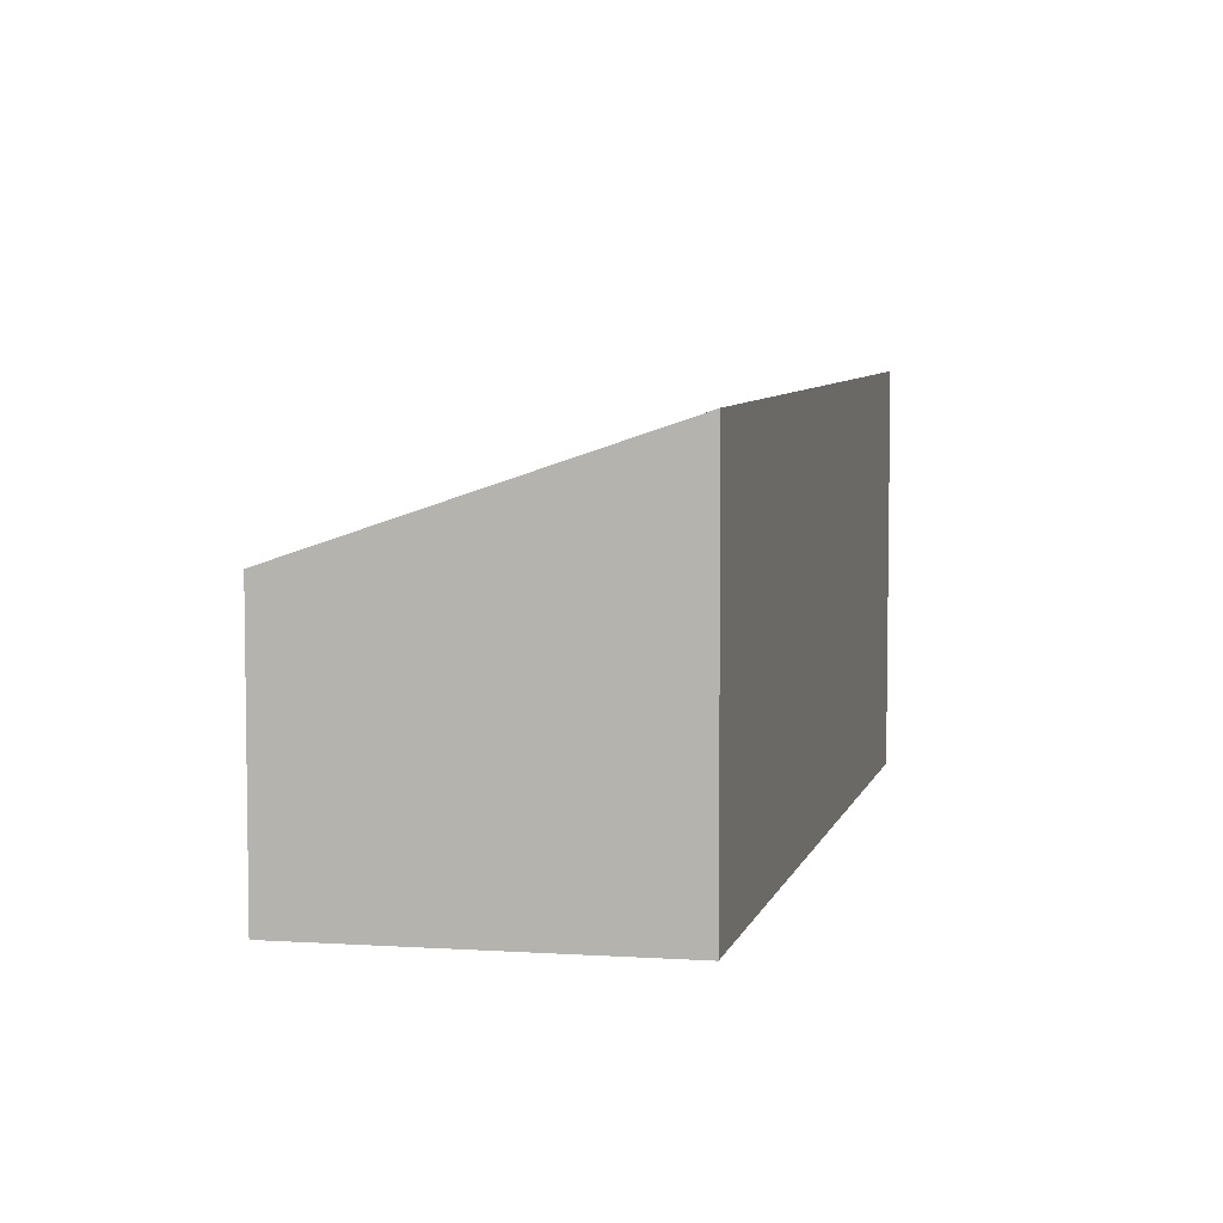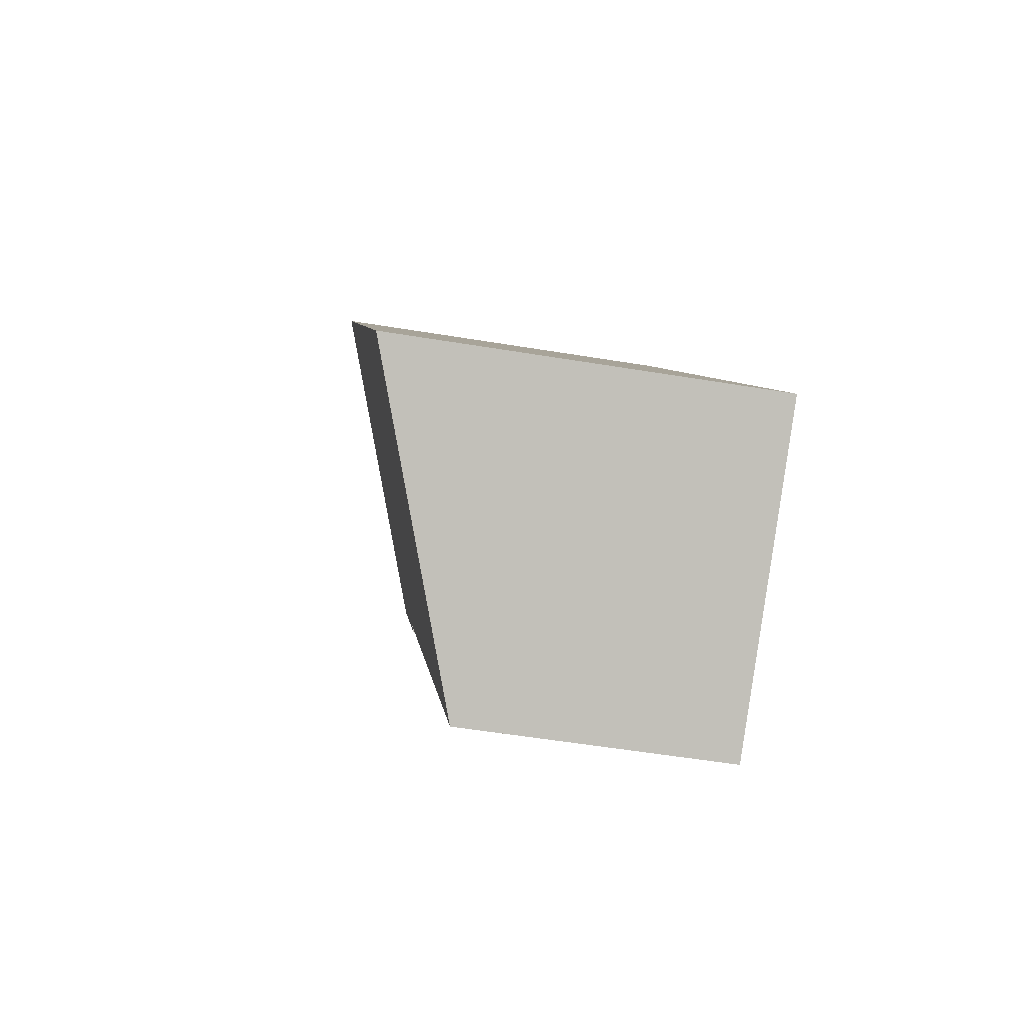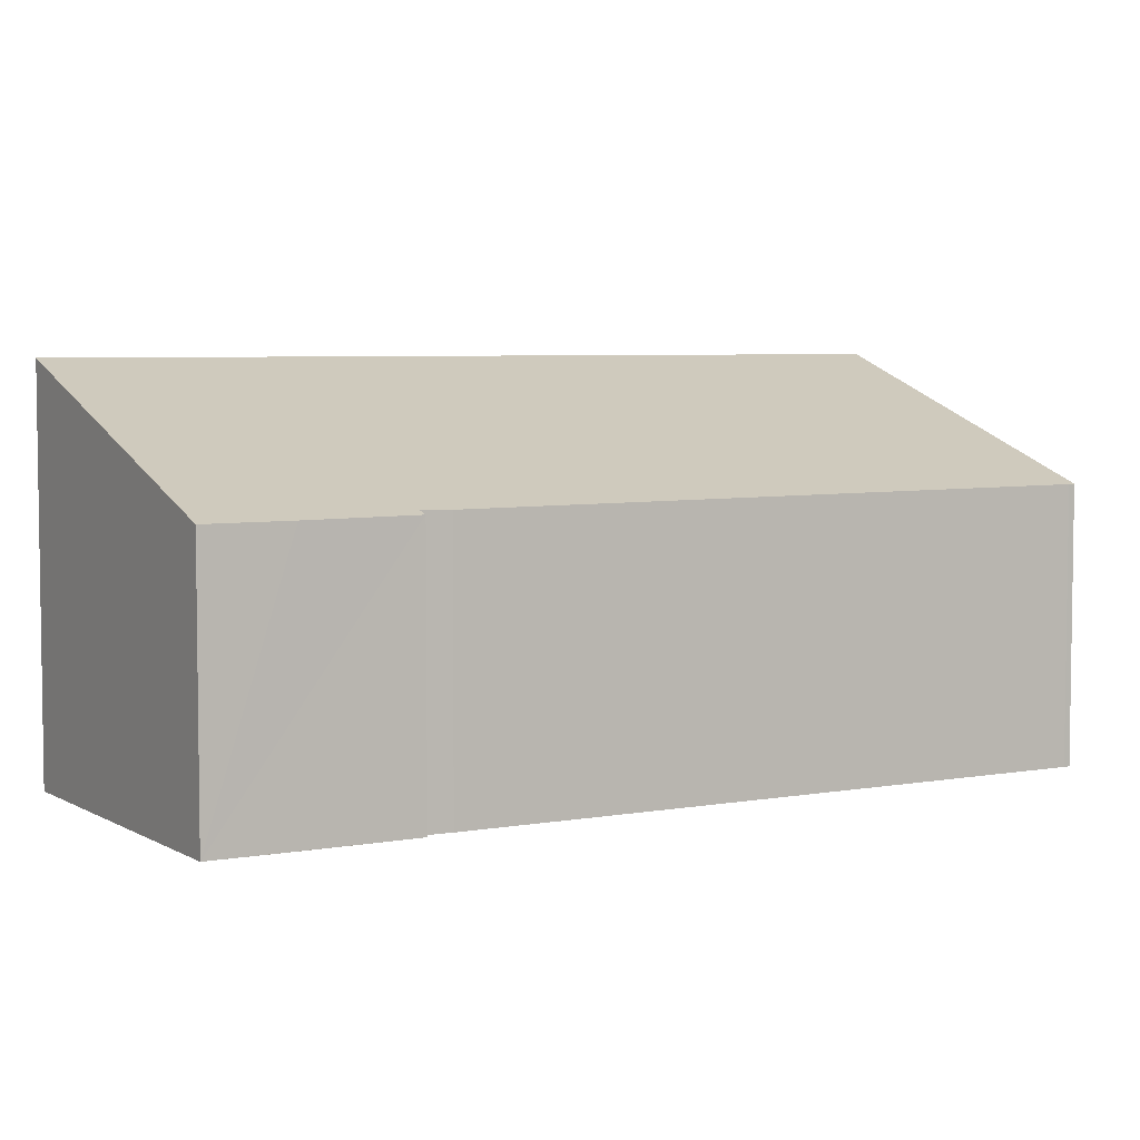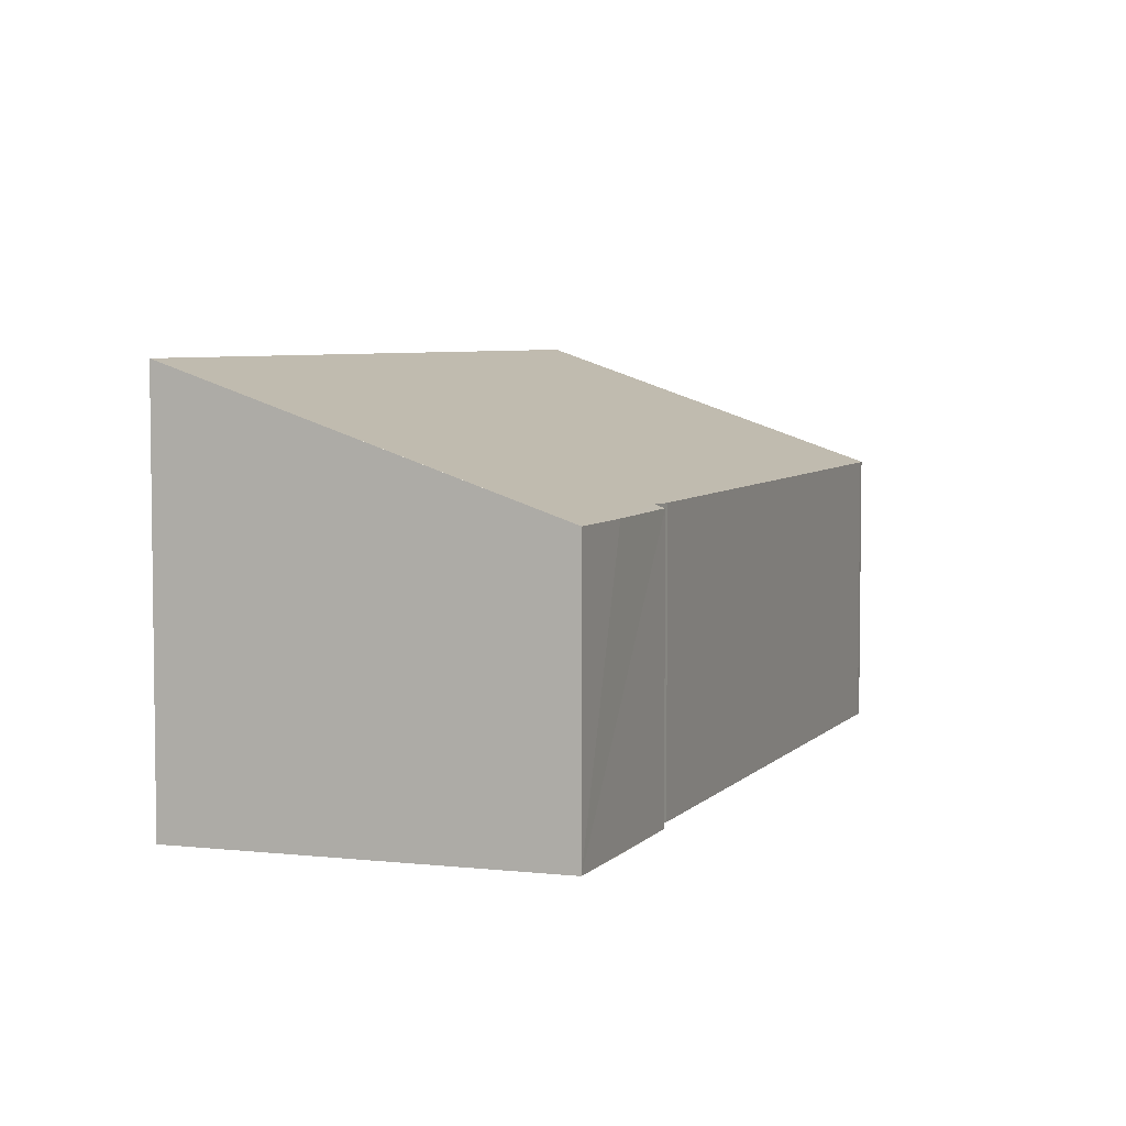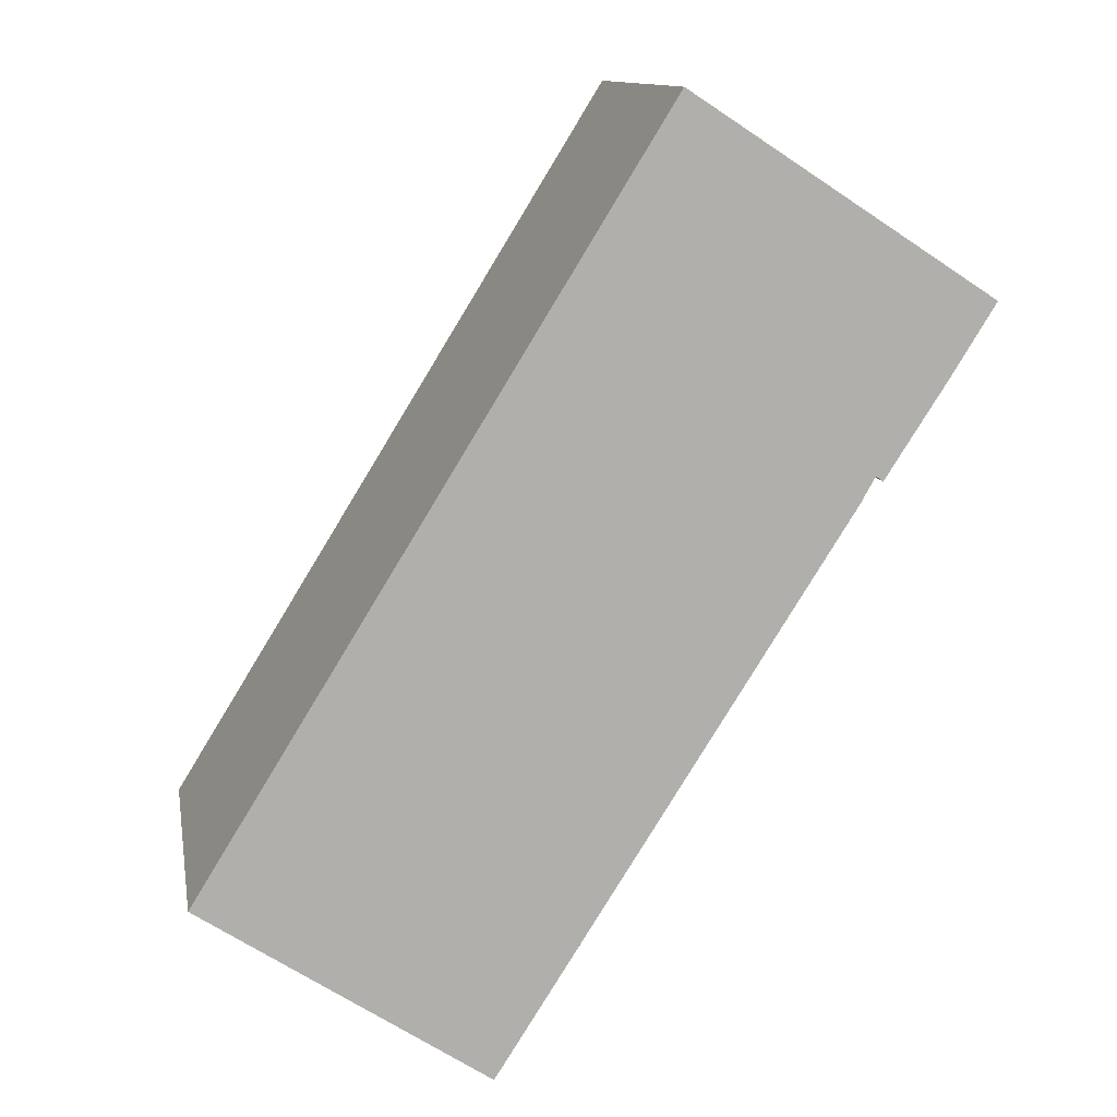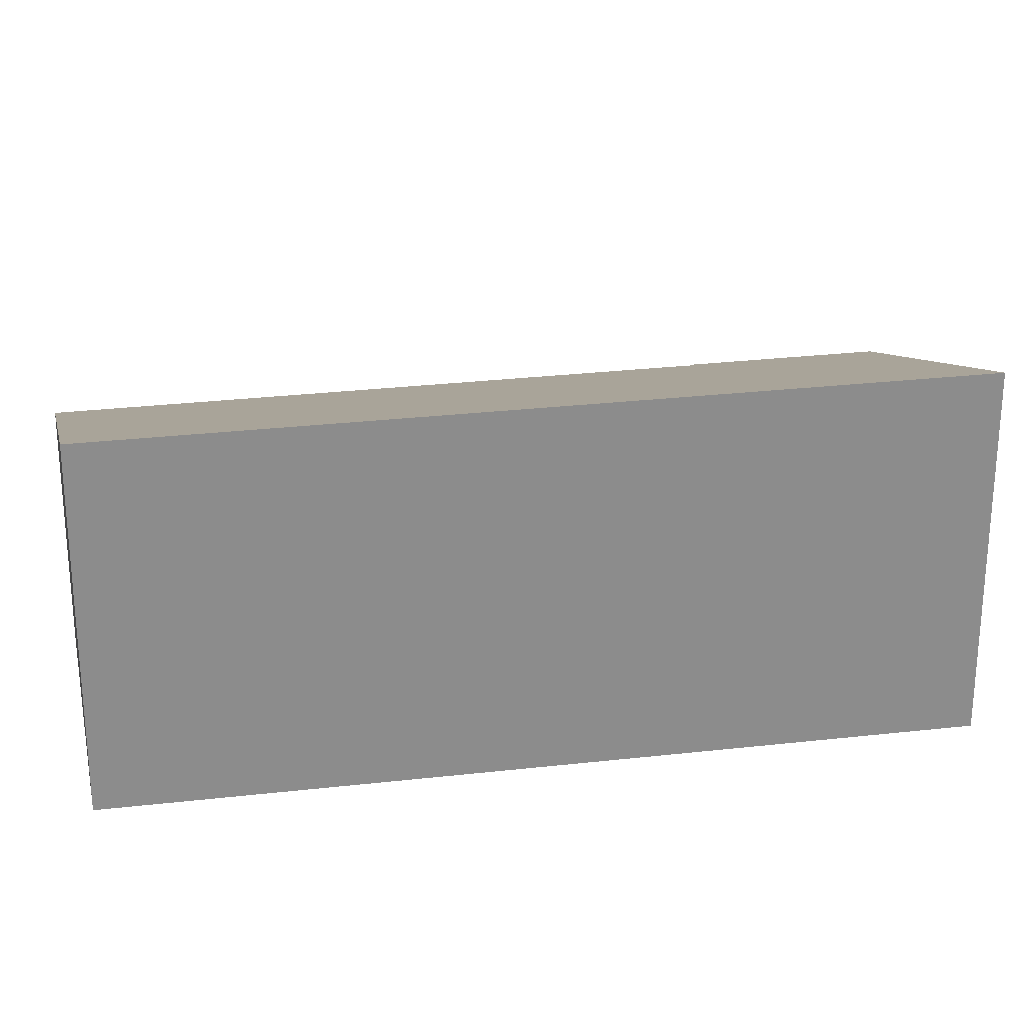
<metadata>
{"format":"obj","ext":"obj","renderer":"f3d","projection":"perspective","resolution":1024,"background":"white","views":[{"elev":6.2,"azim":-135.3,"up":"+Y"},{"elev":-53.3,"azim":-100.1,"up":"+Z"},{"elev":5.5,"azim":92.7,"up":"+Y"},{"elev":5.3,"azim":52.9,"up":"+Y"},{"elev":11.9,"azim":-9.9,"up":"+Z"},{"elev":26.1,"azim":-68.5,"up":"+Y"}]}
</metadata>
<code>
v  0 5.988 3.667e-16
v  4.502 4.17 -2.849
v  4.441 4.172 -2.934
v  9.914 4.165 5.675
v  7.206 6.04 11.67
v  10.14 4.174 6.072
v  11.2 4.121 7.46
v  11.91 4.125 8.598
v  7.576 5.889 11.43
v  10.25 4.126 5.984
v  0 0 0
v  4.441 1.797e-16 -2.934
v  10.14 -3.718e-16 6.072
v  10.25 -3.664e-16 5.984
v  7.206 -7.143e-16 11.67
v  11.91 -5.265e-16 8.598
v  7.576 -6.996e-16 11.43
v  11.2 -4.568e-16 7.46
v  4.502 1.745e-16 -2.849
v  9.914 -3.475e-16 5.675
g defaultobject
f 1 2 3
f 2 1 4
f 4 1 5
f 4 5 6
f 6 5 7
f 7 5 8
f 8 5 9
f 7 10 6
f 3 11 1
f 11 3 12
f 10 13 6
f 13 10 14
f 1 15 5
f 15 1 11
f 15 9 5
f 9 15 8
f 8 15 16
f 16 15 17
f 16 7 8
f 7 16 10
f 10 16 14
f 14 16 18
f 2 12 3
f 12 2 19
f 13 4 6
f 4 13 20
f 4 19 2
f 19 4 20
f 11 17 15
f 17 11 16
f 16 11 18
f 18 11 13
f 13 11 20
f 20 11 19
f 19 11 12
f 14 18 13

</code>
